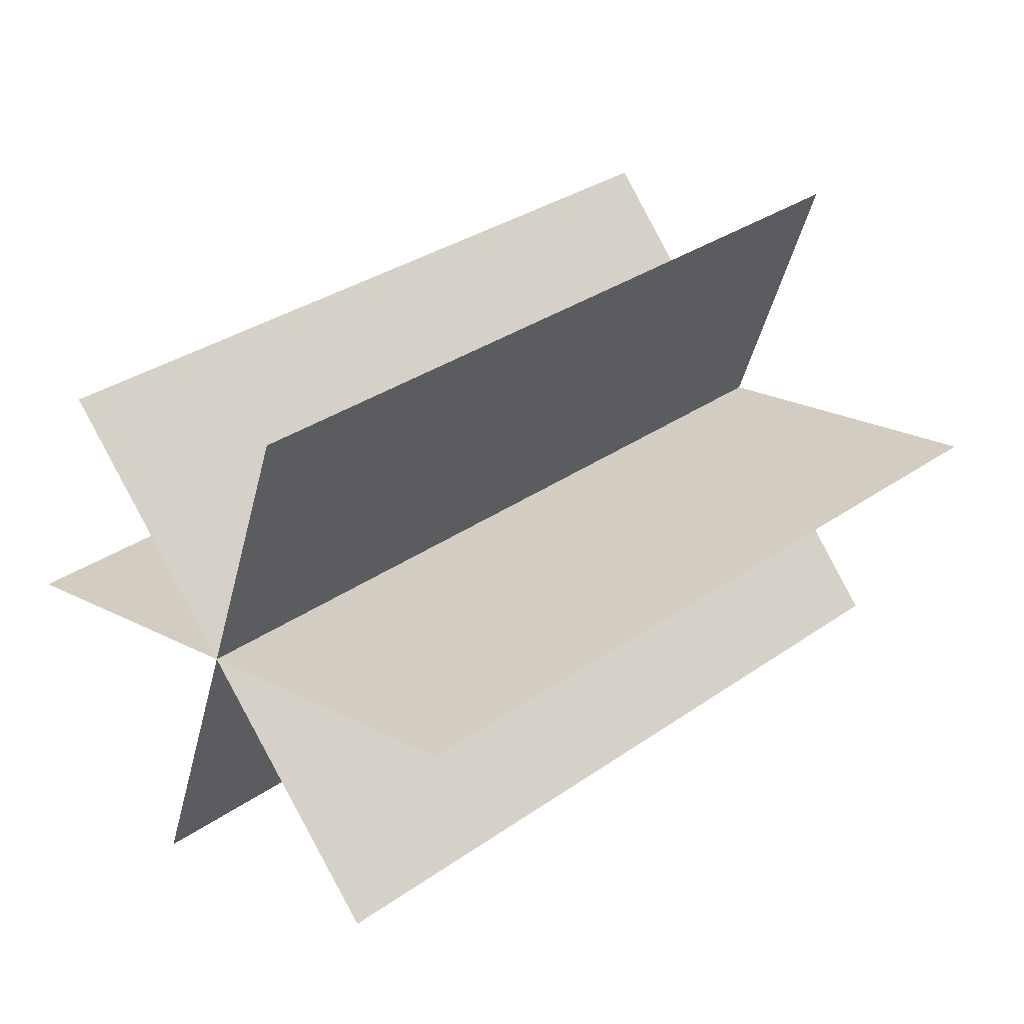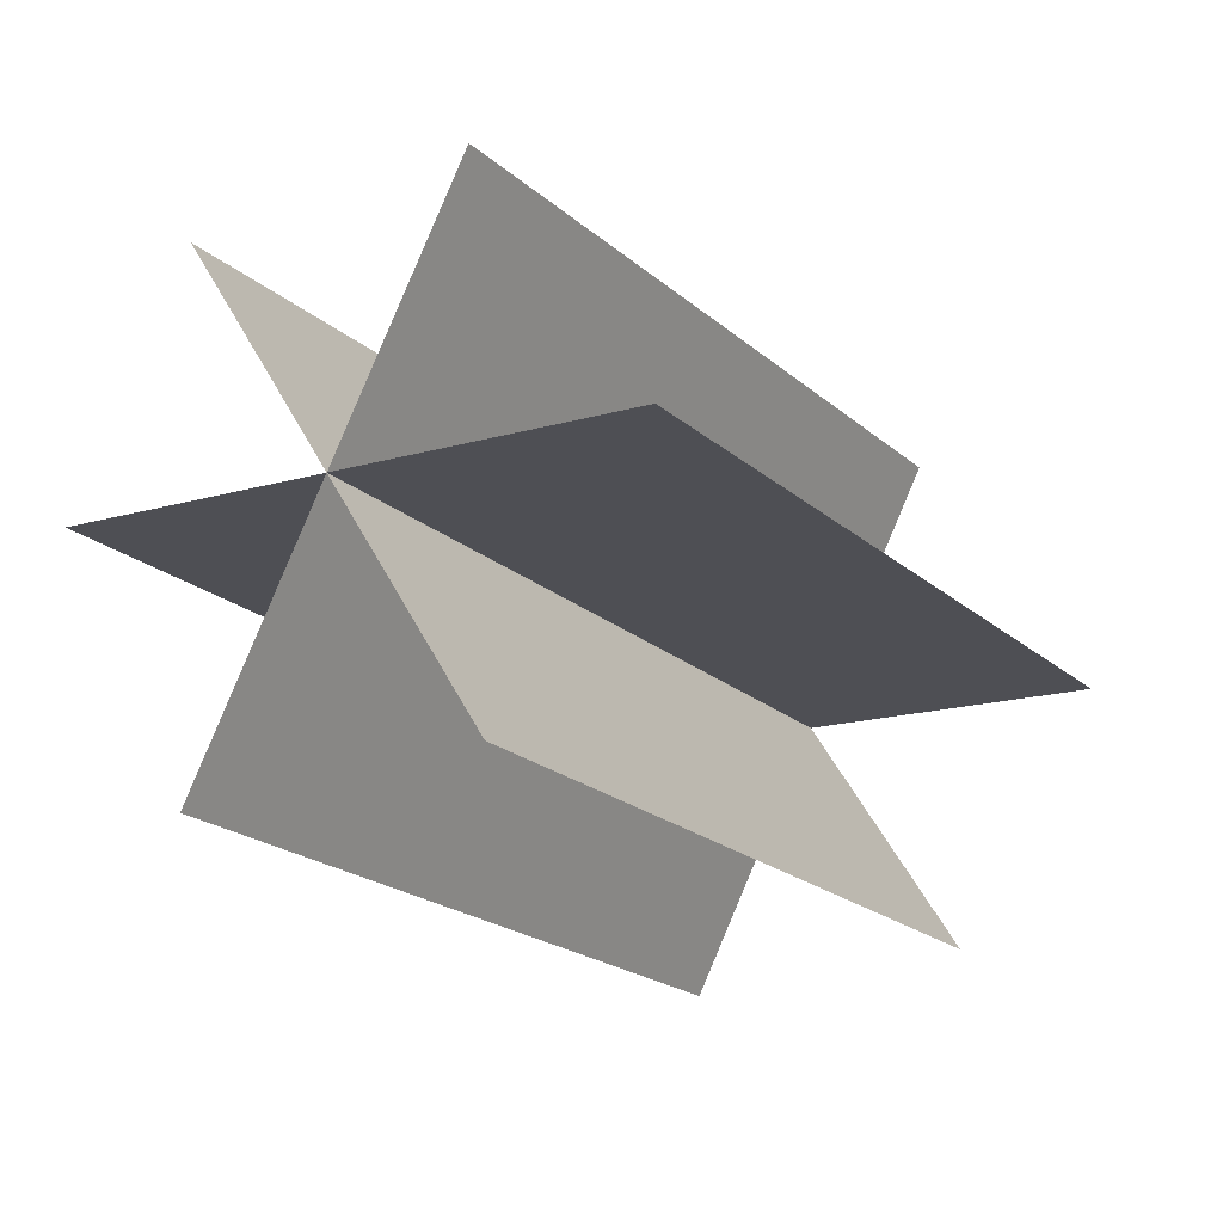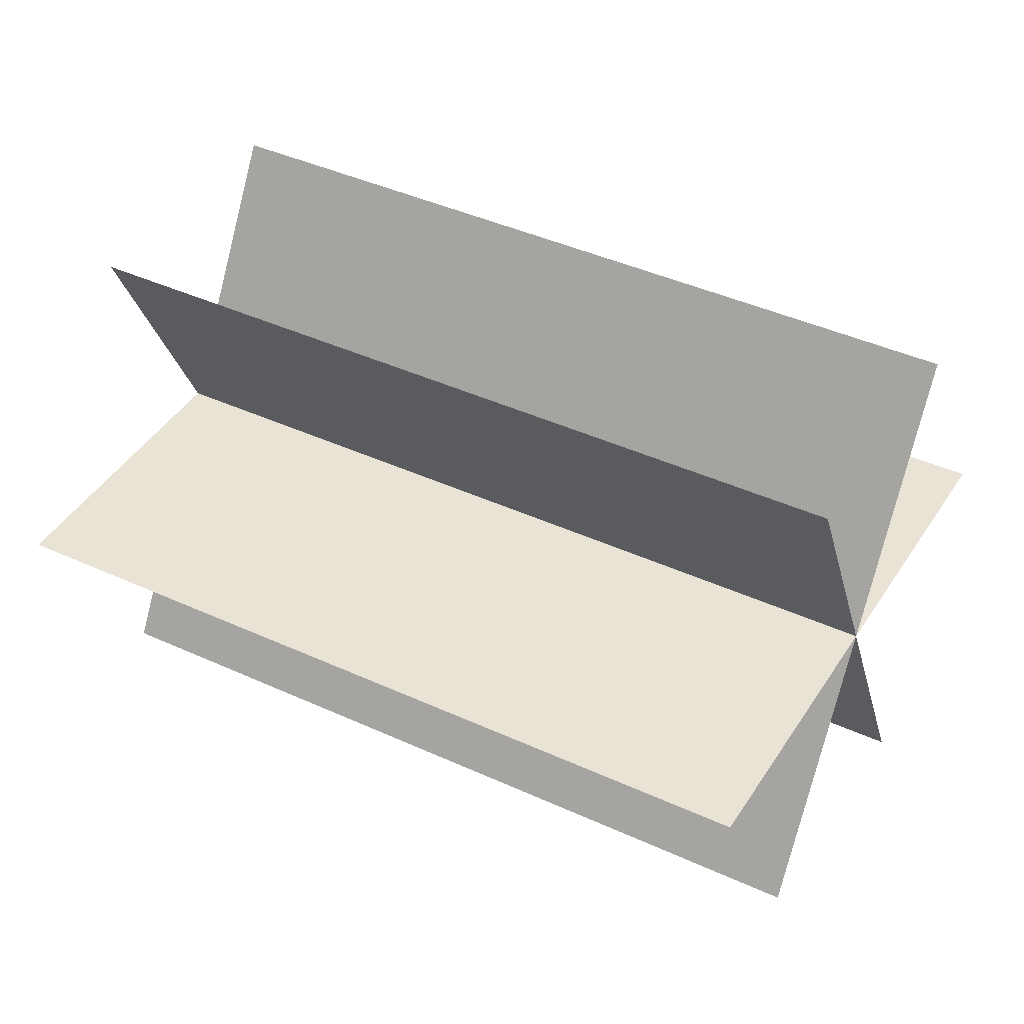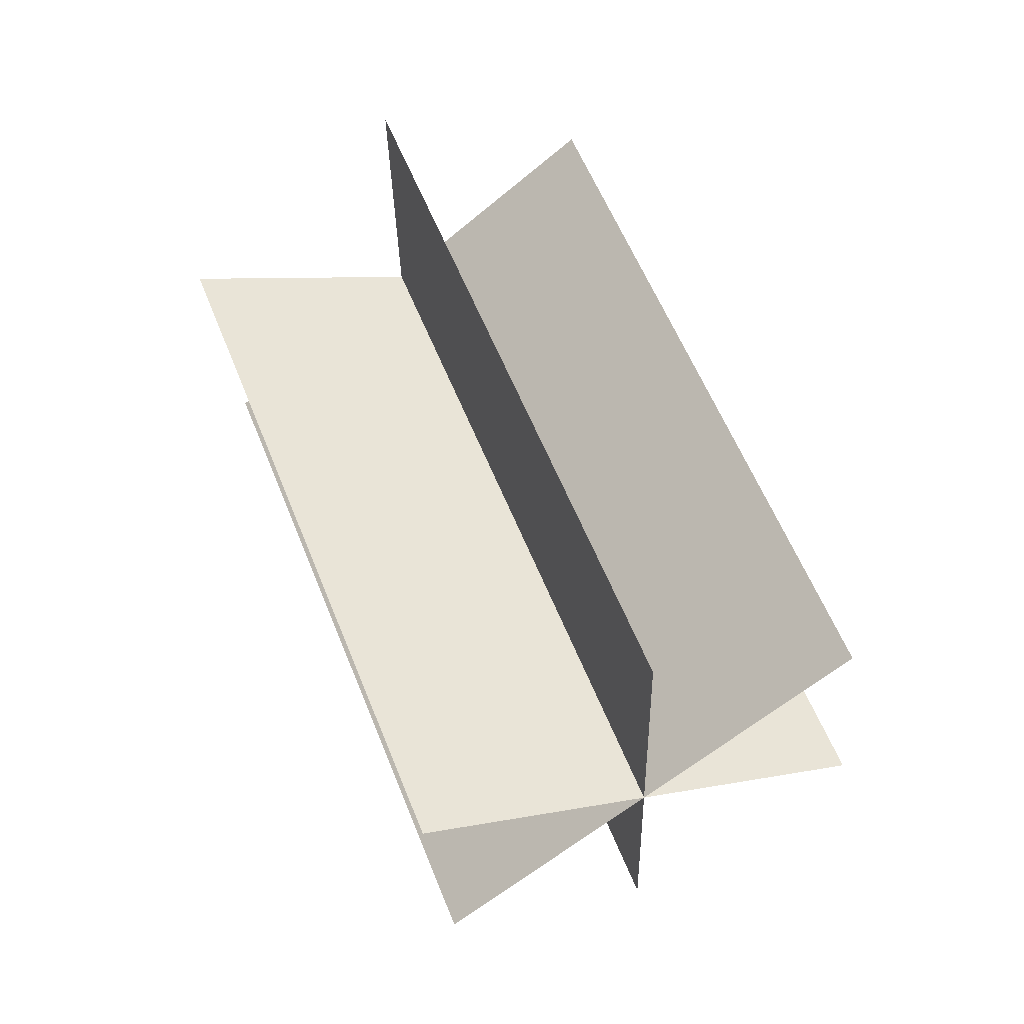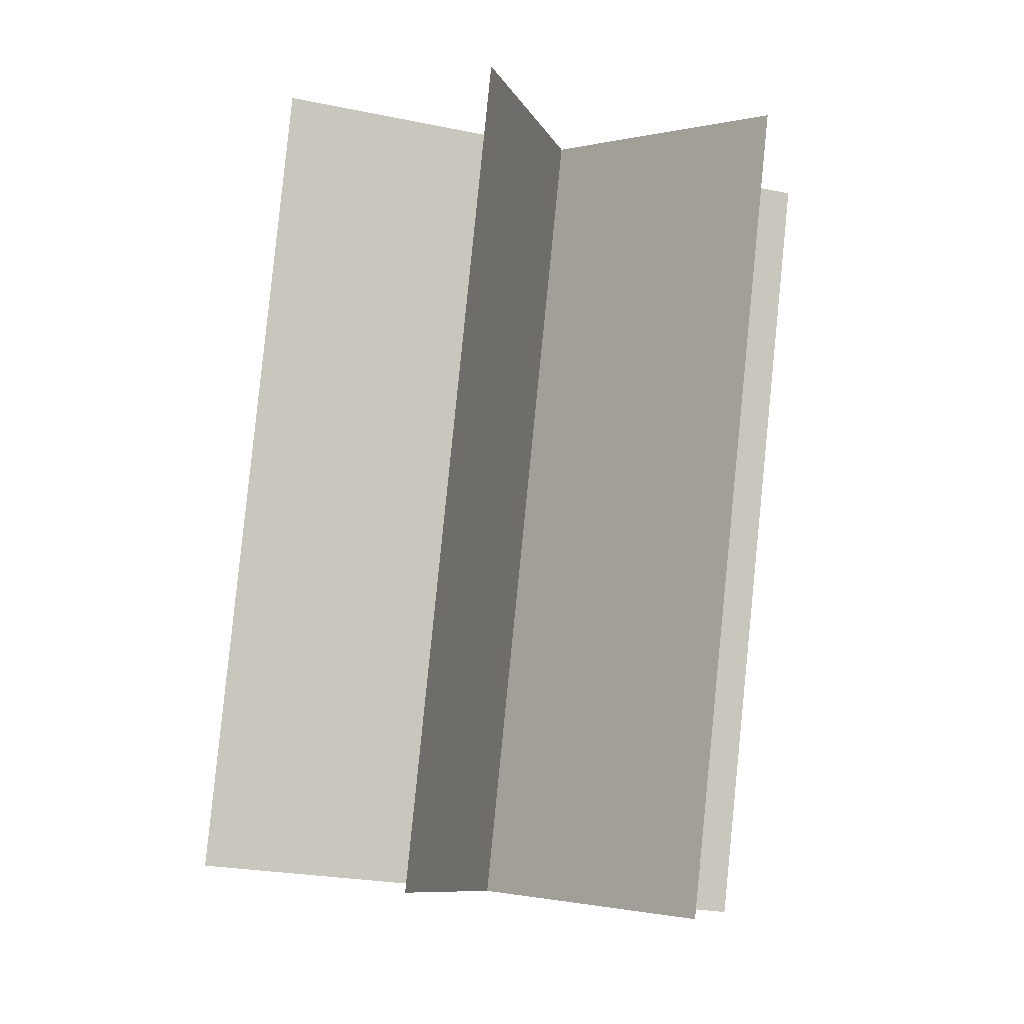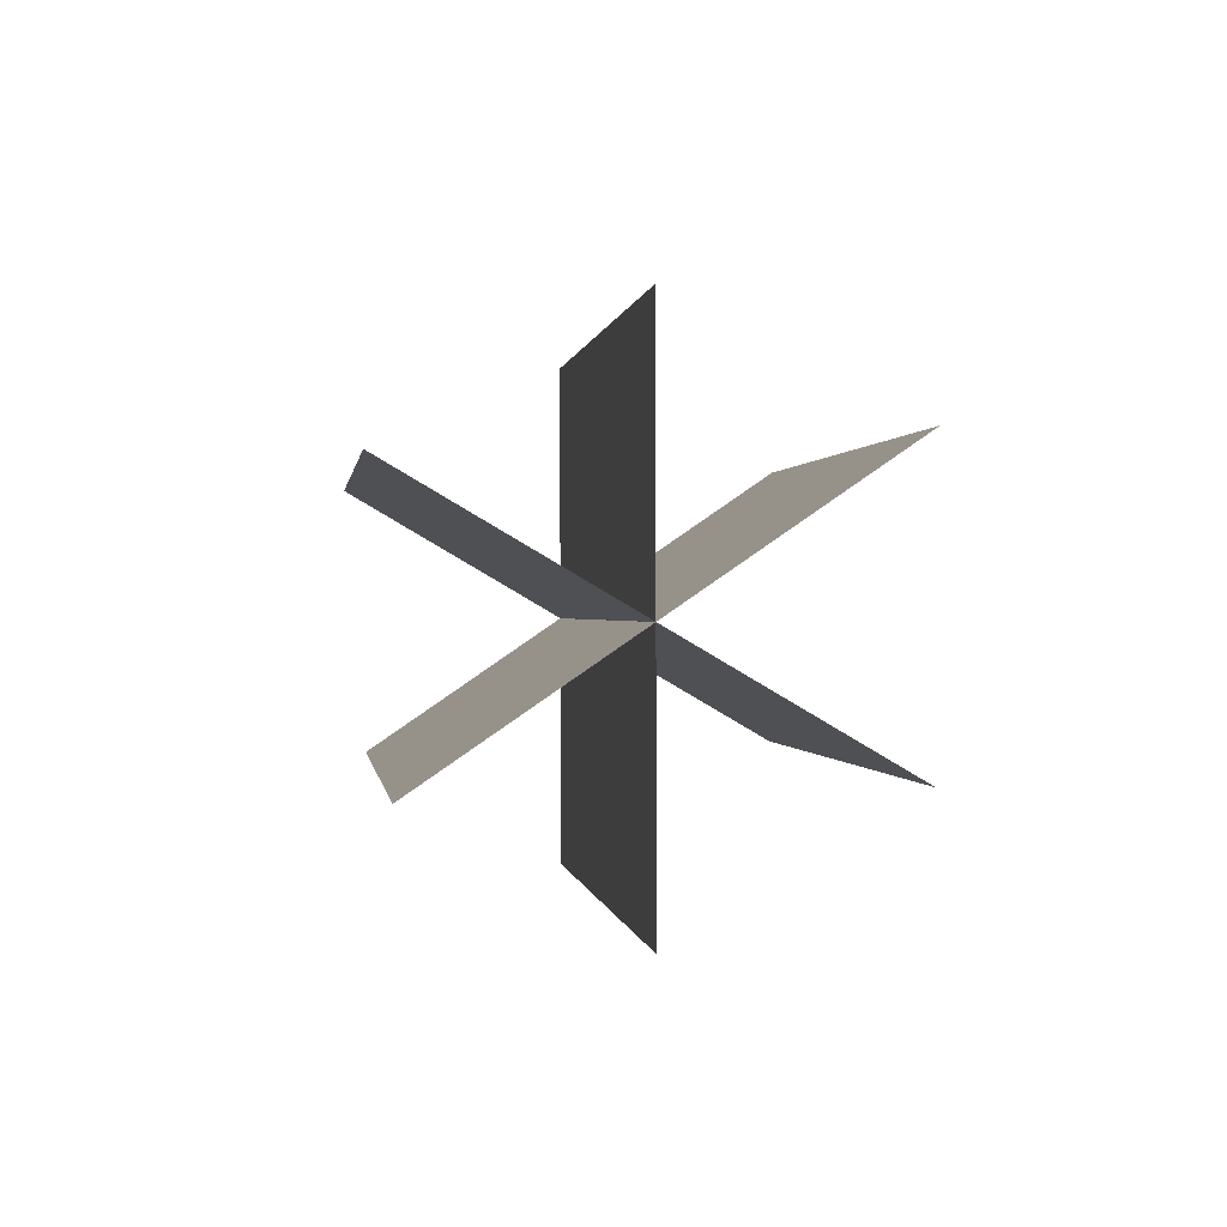
<metadata>
{"format":"obj","ext":"obj","renderer":"f3d","projection":"perspective","resolution":1024,"background":"white","views":[{"elev":-2.0,"azim":48.3,"up":"+Z"},{"elev":-46.3,"azim":35.0,"up":"+Z"},{"elev":-10.2,"azim":-70.4,"up":"+Z"},{"elev":-25.5,"azim":107.0,"up":"+Y"},{"elev":-74.2,"azim":173.8,"up":"+Z"},{"elev":68.7,"azim":-18.7,"up":"+Y"}]}
</metadata>
<code>
o plane
v 1.945 2.865 1.623
v 1.945 -0.8309 0.09179
v -0.8042 2.543 2.399
v -0.8042 -1.153 0.8684
f 4 2 1 3
f 1 2 4 3
o plane
v 1.459 2.292 3.006
v 1.459 -1.404 1.475
v -0.4736 3.106 1.04
v -0.4736 -0.5896 -0.4908
f 8 6 5 7
f 5 6 8 7
o plane
v 0.07734 2.175 3.288
v 0.07734 -1.521 1.758
v 0.9299 3.225 0.7516
v 0.9299 -0.4702 -0.7791
f 12 10 9 11
f 9 10 12 11

</code>
